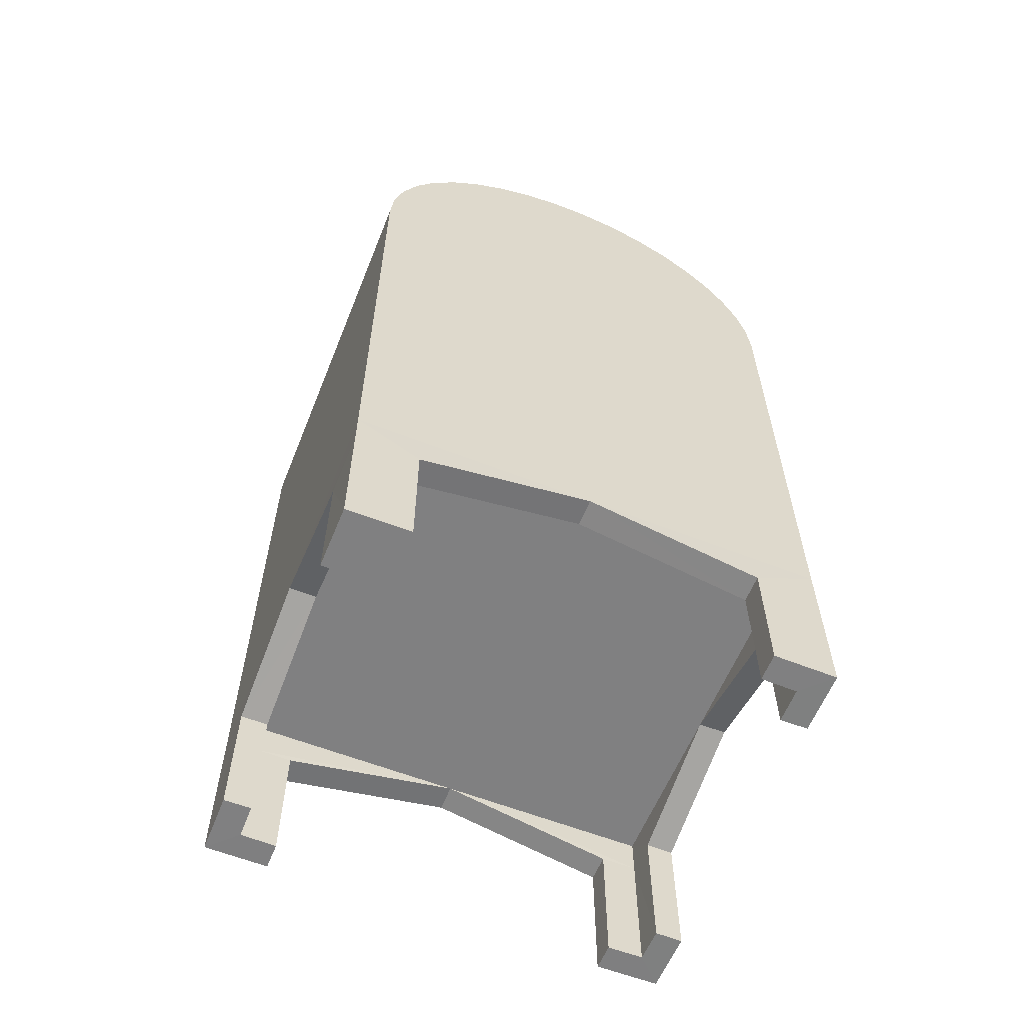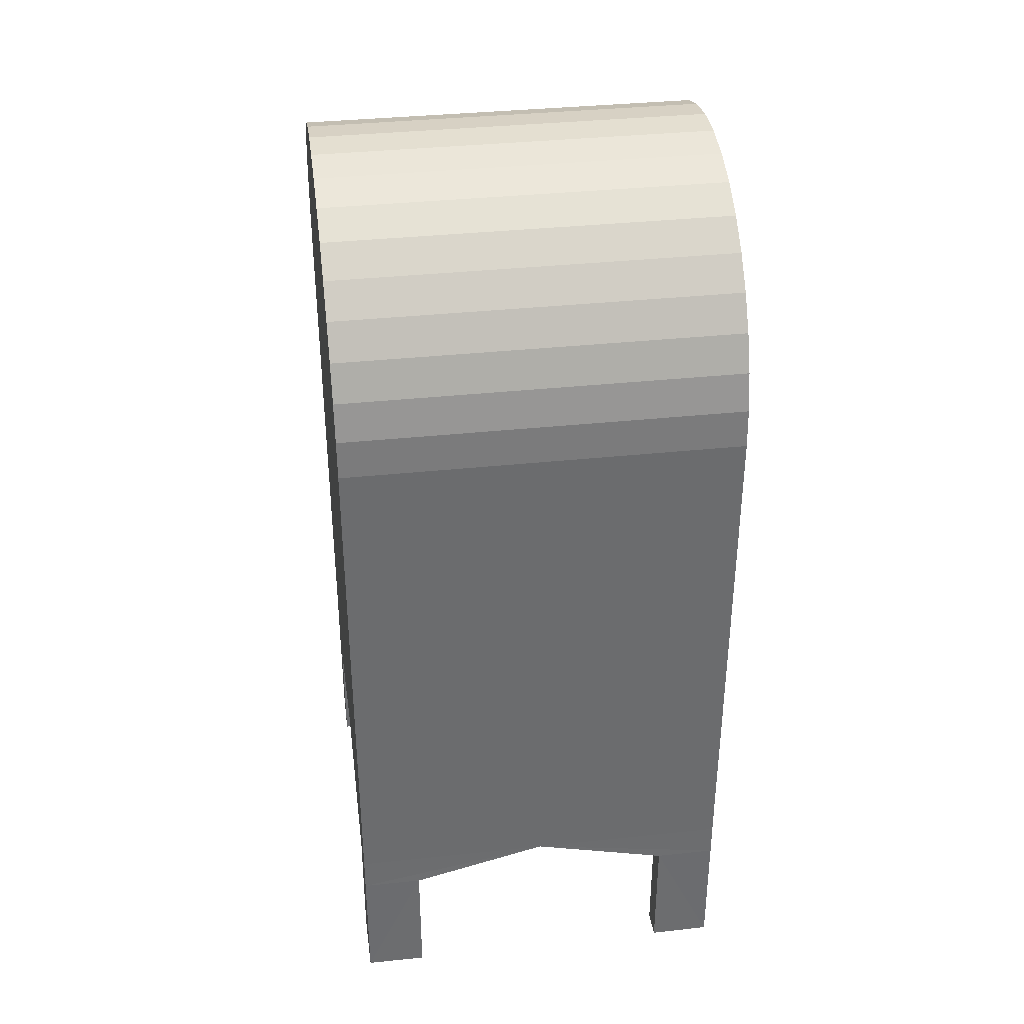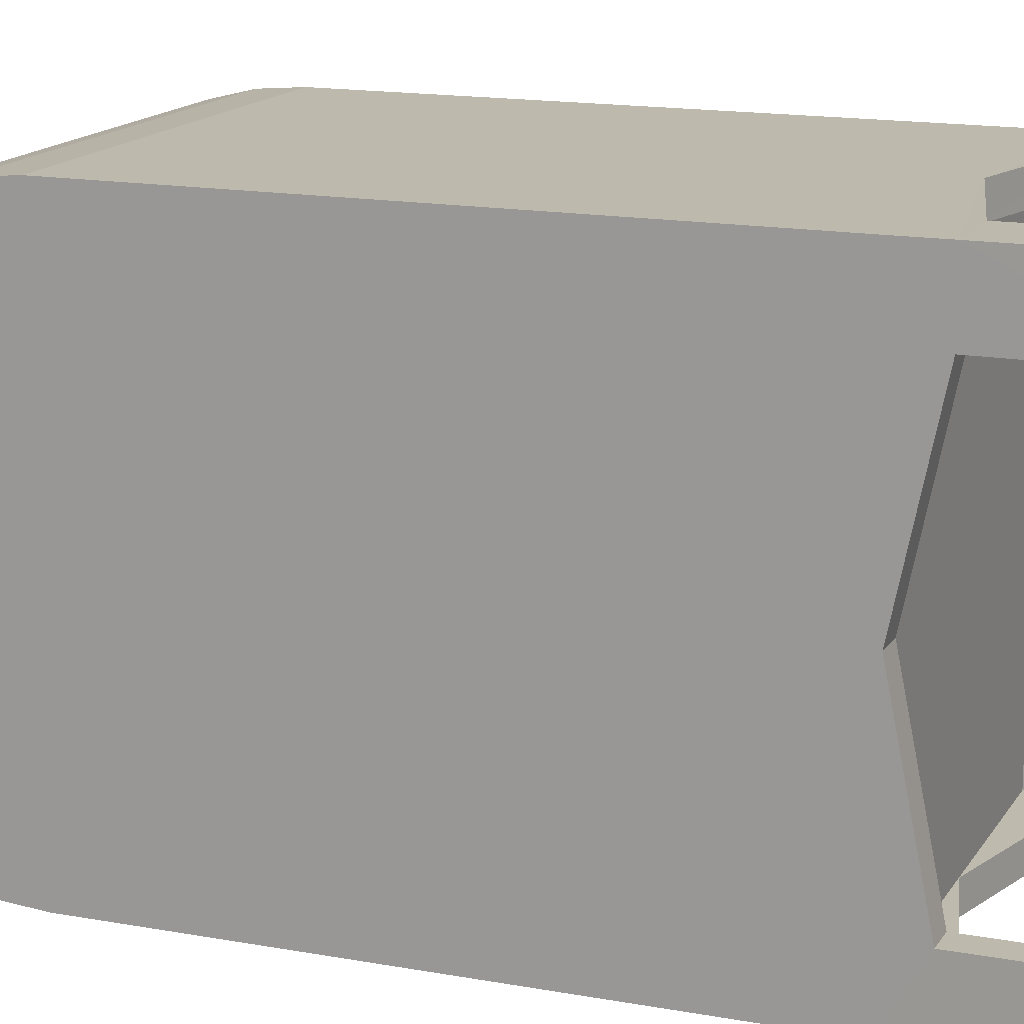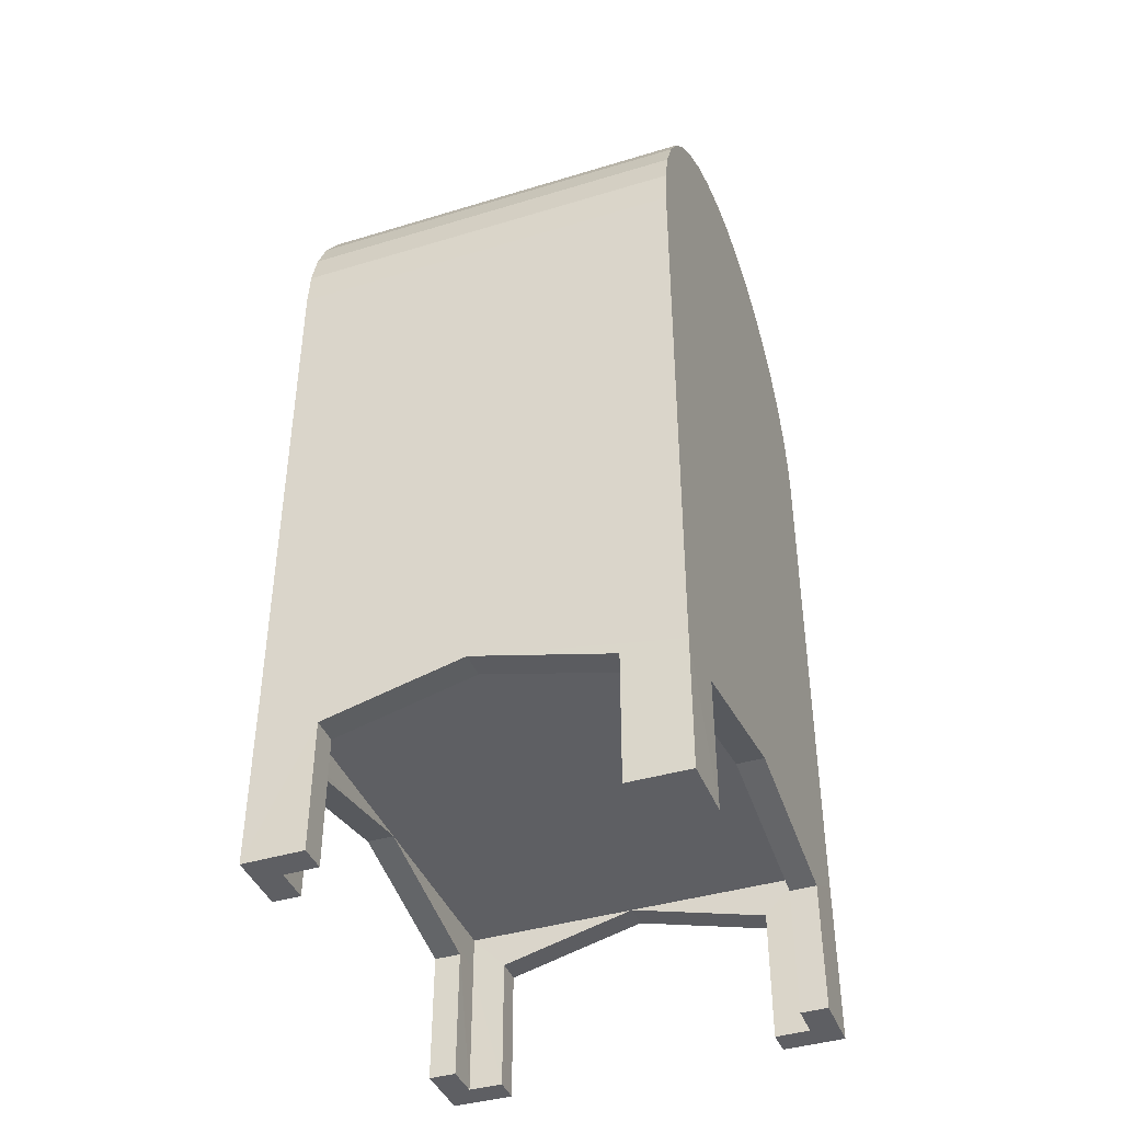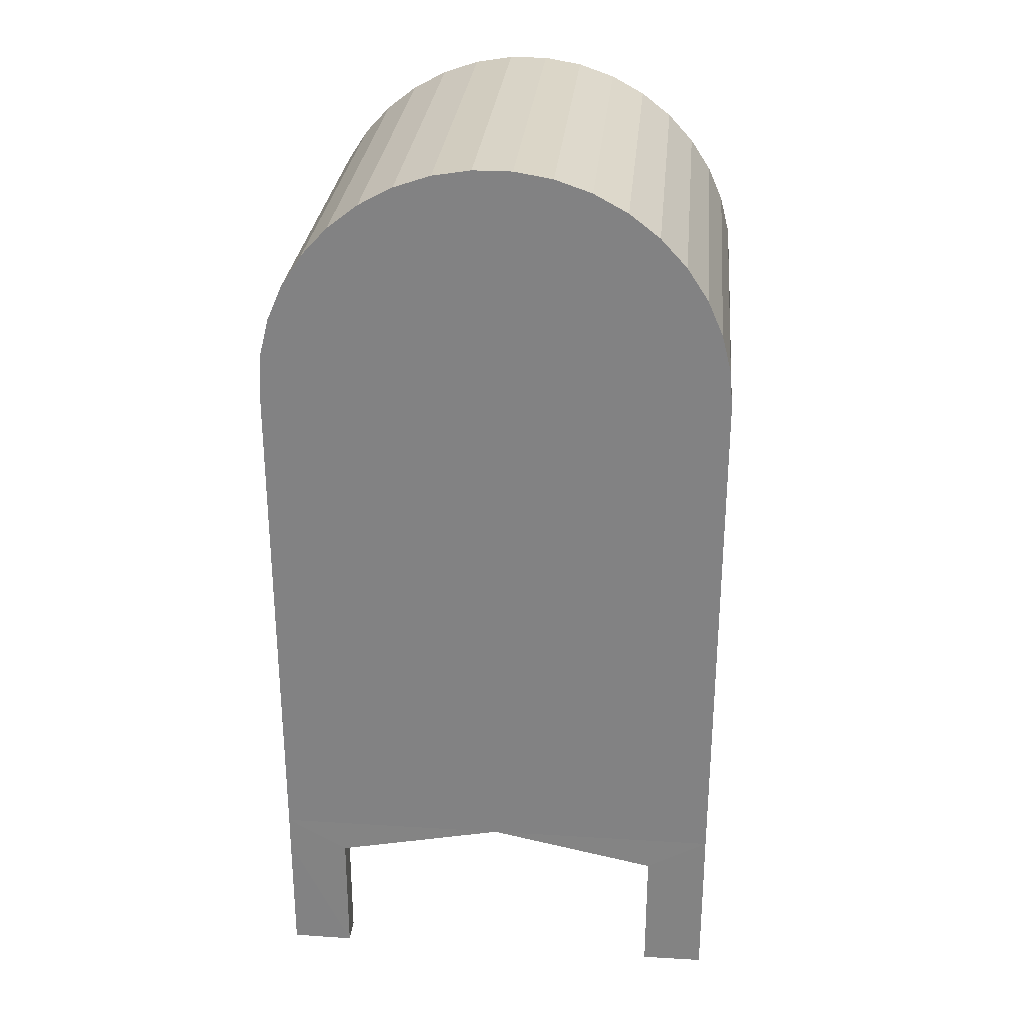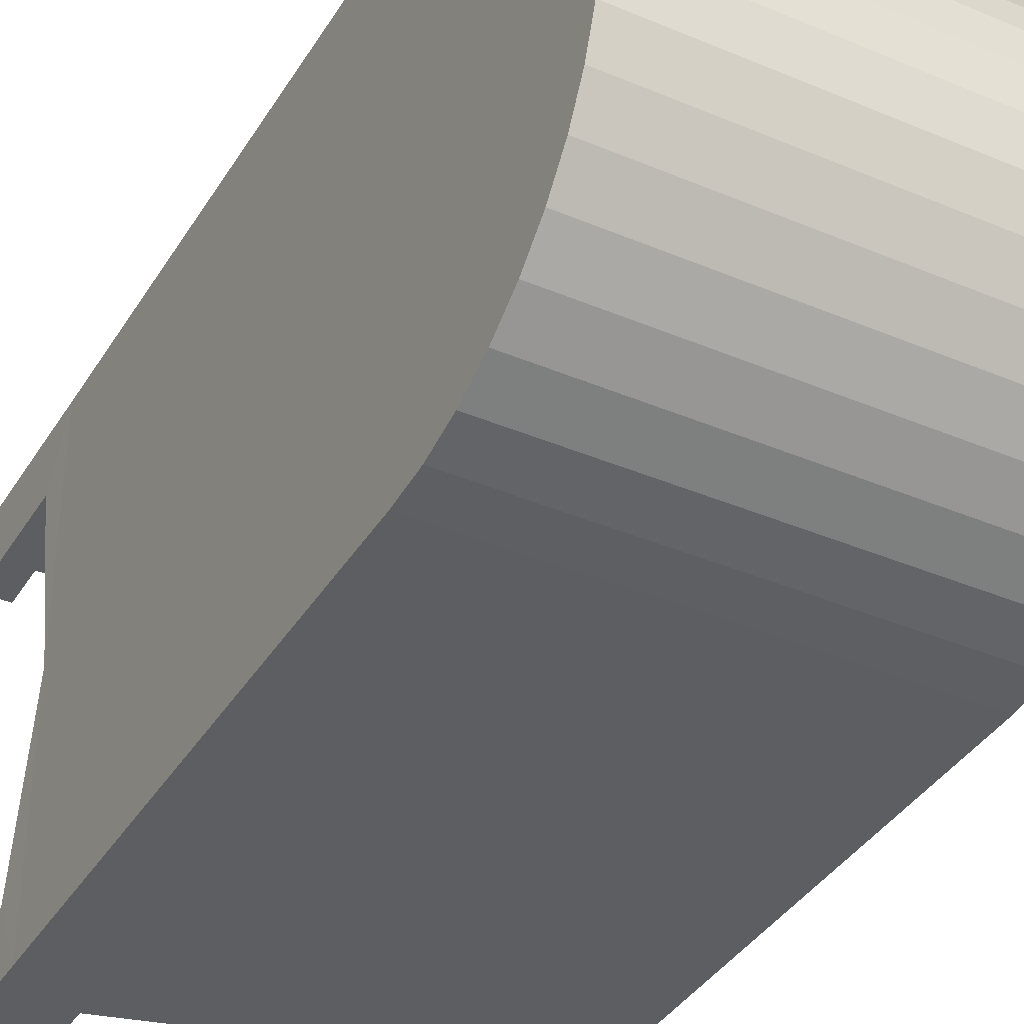
<metadata>
{"format":"obj","ext":"obj","renderer":"f3d","projection":"perspective","resolution":1024,"background":"white","views":[{"elev":-60.0,"azim":-111.9,"up":"+Y"},{"elev":36.8,"azim":172.2,"up":"+Y"},{"elev":15.2,"azim":-68.5,"up":"+Z"},{"elev":-41.0,"azim":-159.7,"up":"+Y"},{"elev":28.4,"azim":-84.7,"up":"+Y"},{"elev":-38.1,"azim":151.7,"up":"+Z"}]}
</metadata>
<code>
g usmail
v 160.1 -1.088 161.8
v 185.6 -0.9876 161.8
v 185.2 -0.9884 220.7
v 159.8 -1.088 195.2
v 128 -0.9877 221.1
v 127.7 -1.088 195.6
v 185.1 122.9 161.8
v 184.9 156.2 0.4031
v 184.9 156.2 220.3
v 185 122.9 220.5
v -2.361 156.2 220.3
v 128 122.9 220.6
v 127.7 122.8 195.1
v -2.314 156.1 194.8
v 159.4 156.1 194.8
v 159.5 122.8 195
v 159.4 156.1 0.4031
v 159.6 122.8 161.8
v 184.9 693.5 217.3
v 184.9 657.3 220.3
v 184.9 657.3 0.4031
v 184.9 728.7 208.4
v 184.9 761.9 193.8
v 184.9 792.3 174
v 184.9 819.1 149.4
v 184.9 841.4 120.7
v 184.9 858.7 88.74
v 184.9 870.5 54.39
v 184.9 876.4 18.56
v 184.9 876.4 -17.76
v 184.9 870.5 -53.58
v 184.9 858.7 -87.94
v 184.9 841.4 -119.9
v 184.9 819.1 -148.5
v 184.9 792.3 -173.1
v 184.9 761.9 -193
v 184.9 728.7 -207.6
v 184.9 693.5 -216.5
v 184.9 657.3 -219.5
v -2.361 693.5 217.3
v -2.361 657.3 220.3
v -2.361 728.7 208.4
v -2.361 761.9 193.8
v -2.361 792.3 174
v -2.361 819.1 149.4
v -2.361 841.4 120.7
v -2.361 858.7 88.74
v -2.361 870.5 54.39
v -2.361 876.4 18.56
v -2.361 876.4 -17.76
v -2.361 870.5 -53.58
v -2.361 858.7 -87.94
v -2.361 841.4 -119.9
v -2.361 819.1 -148.5
v -2.361 792.3 -173.1
v -2.361 761.9 -193
v -2.361 728.7 -207.6
v -189.6 693.5 217.3
v -189.6 657.3 220.3
v -189.6 728.7 208.4
v -189.6 761.9 193.8
v -189.6 792.3 174
v -189.6 819.1 149.4
v -189.6 841.4 120.7
v -189.6 858.7 88.74
v -189.6 870.5 54.39
v -189.6 876.4 18.56
v -189.6 876.4 -17.76
v -189.6 870.5 -53.58
v -189.6 858.7 -87.94
v -189.6 841.4 -119.9
v -189.6 819.1 -148.5
v -189.6 792.3 -173.1
v -189.6 761.9 -193
v -189.6 728.7 -207.6
v -189.6 693.5 -216.5
v -2.361 693.5 -216.5
v -189.6 657.3 -219.5
v -2.361 657.3 -219.5
v -189.6 657.3 0.4031
v 184.9 156.2 220.3
v 184.9 156.2 -219.5
v -2.361 156.2 -219.5
v -189.6 156.2 0.4031
v -189.6 156.2 220.3
v -189.6 156.2 -219.5
v 185.6 -0.9876 -161
v 160.1 -1.088 -161
v 185.2 -0.9884 -219.9
v 159.8 -1.088 -194.4
v 128 -0.9876 -220.3
v 127.7 -1.088 -194.8
v 185.1 122.9 -161
v 184.9 156.2 -219.5
v 185 122.9 -219.7
v 128 122.9 -219.8
v -2.338 156.1 -194
v 127.7 122.8 -194.3
v 159.4 156.1 -194
v 159.5 122.8 -194.2
v 159.6 122.8 -161
v -164.8 -1.088 -161
v -190.3 -0.9877 -161
v -190 -0.9885 -219.9
v -164.5 -1.088 -194.4
v -132.7 -0.9877 -220.3
v -132.4 -1.088 -194.8
v -189.9 122.9 -161
v -189.7 122.9 -219.7
v -132.7 122.9 -219.8
v -132.4 122.8 -194.3
v -164.1 156.1 -194
v -164.2 122.8 -194.2
v -164.1 156.1 0.3524
v -164.4 122.8 -161
v -190.3 -0.9877 161.8
v -164.8 -1.088 161.8
v -190 -0.9885 220.7
v -164.5 -1.088 195.2
v -132.7 -0.9877 221.1
v -132.4 -1.088 195.6
v -189.9 122.9 161.8
v -189.7 122.9 220.5
v -132.7 122.9 220.6
v -132.4 122.8 195.1
v -164.1 156.1 194.8
v -164.2 122.8 195
v -164.4 122.8 161.8
v -2.314 156.1 0.4031
f 1 2 3
f 3 4 1
f 4 3 5
f 5 6 4
f 7 8 9
f 9 10 7
f 10 9 11
f 11 12 10
f 13 14 15
f 15 16 13
f 16 15 17
f 17 18 16
f 18 17 8
f 8 7 18
f 12 11 14
f 14 13 12
f 2 7 10
f 10 3 2
f 1 18 7
f 7 2 1
f 4 16 18
f 18 1 4
f 3 10 12
f 12 5 3
f 6 13 16
f 16 4 6
f 5 12 13
f 13 6 5
f 19 20 21
f 22 19 21
f 23 22 21
f 24 23 21
f 25 24 21
f 26 25 21
f 27 26 21
f 28 27 21
f 29 28 21
f 30 29 21
f 31 30 21
f 32 31 21
f 33 32 21
f 34 33 21
f 35 34 21
f 36 35 21
f 37 36 21
f 38 37 21
f 39 38 21
f 40 41 20
f 19 40 20
f 42 40 19
f 22 42 19
f 43 42 22
f 23 43 22
f 44 43 23
f 24 44 23
f 45 44 24
f 25 45 24
f 46 45 25
f 26 46 25
f 47 46 26
f 27 47 26
f 48 47 27
f 28 48 27
f 49 48 28
f 29 49 28
f 50 49 29
f 30 50 29
f 51 50 30
f 31 51 30
f 52 51 31
f 32 52 31
f 53 52 32
f 33 53 32
f 54 53 33
f 34 54 33
f 55 54 34
f 35 55 34
f 56 55 35
f 36 56 35
f 57 56 36
f 37 57 36
f 58 59 41
f 40 58 41
f 60 58 40
f 42 60 40
f 61 60 42
f 43 61 42
f 62 61 43
f 44 62 43
f 63 62 44
f 45 63 44
f 64 63 45
f 46 64 45
f 65 64 46
f 47 65 46
f 66 65 47
f 48 66 47
f 67 66 48
f 49 67 48
f 68 67 49
f 50 68 49
f 69 68 50
f 51 69 50
f 70 69 51
f 52 70 51
f 71 70 52
f 53 71 52
f 72 71 53
f 54 72 53
f 73 72 54
f 55 73 54
f 74 73 55
f 56 74 55
f 75 74 56
f 57 75 56
f 76 75 57
f 77 76 57
f 78 76 77
f 79 78 77
f 59 58 80
f 58 60 80
f 60 61 80
f 61 62 80
f 62 63 80
f 63 64 80
f 64 65 80
f 65 66 80
f 66 67 80
f 67 68 80
f 68 69 80
f 69 70 80
f 70 71 80
f 71 72 80
f 72 73 80
f 73 74 80
f 74 75 80
f 75 76 80
f 76 78 80
f 20 81 21
f 8 21 81
f 21 8 39
f 82 39 8
f 41 11 20
f 81 20 11
f 39 82 79
f 83 79 82
f 80 84 59
f 85 59 84
f 59 85 41
f 11 41 85
f 79 83 78
f 86 78 83
f 78 86 80
f 84 80 86
f 87 88 89
f 90 89 88
f 89 90 91
f 92 91 90
f 8 93 94
f 95 94 93
f 94 95 83
f 96 83 95
f 97 98 99
f 100 99 98
f 99 100 17
f 101 17 100
f 17 101 8
f 93 8 101
f 83 96 97
f 98 97 96
f 93 87 95
f 89 95 87
f 101 88 93
f 87 93 88
f 100 90 101
f 88 101 90
f 95 89 96
f 91 96 89
f 98 92 100
f 90 100 92
f 96 91 98
f 92 98 91
f 102 103 104
f 104 105 102
f 105 104 106
f 106 107 105
f 108 84 86
f 86 109 108
f 109 86 83
f 83 110 109
f 111 97 112
f 112 113 111
f 113 112 114
f 114 115 113
f 115 114 84
f 84 108 115
f 110 83 97
f 97 111 110
f 103 108 109
f 109 104 103
f 102 115 108
f 108 103 102
f 105 113 115
f 115 102 105
f 104 109 110
f 110 106 104
f 107 111 113
f 113 105 107
f 106 110 111
f 111 107 106
f 116 117 118
f 119 118 117
f 118 119 120
f 121 120 119
f 84 122 85
f 123 85 122
f 85 123 11
f 124 11 123
f 14 125 126
f 127 126 125
f 126 127 114
f 128 114 127
f 114 128 84
f 122 84 128
f 11 124 14
f 125 14 124
f 122 116 123
f 118 123 116
f 128 117 122
f 116 122 117
f 127 119 128
f 117 128 119
f 123 118 124
f 120 124 118
f 125 121 127
f 119 127 121
f 124 120 125
f 121 125 120
f 57 37 38
f 38 77 57
f 77 38 39
f 39 79 77
f 14 129 17
f 17 15 14
f 126 114 129
f 129 14 126
f 129 97 99
f 99 17 129
f 114 112 97
f 97 129 114

</code>
